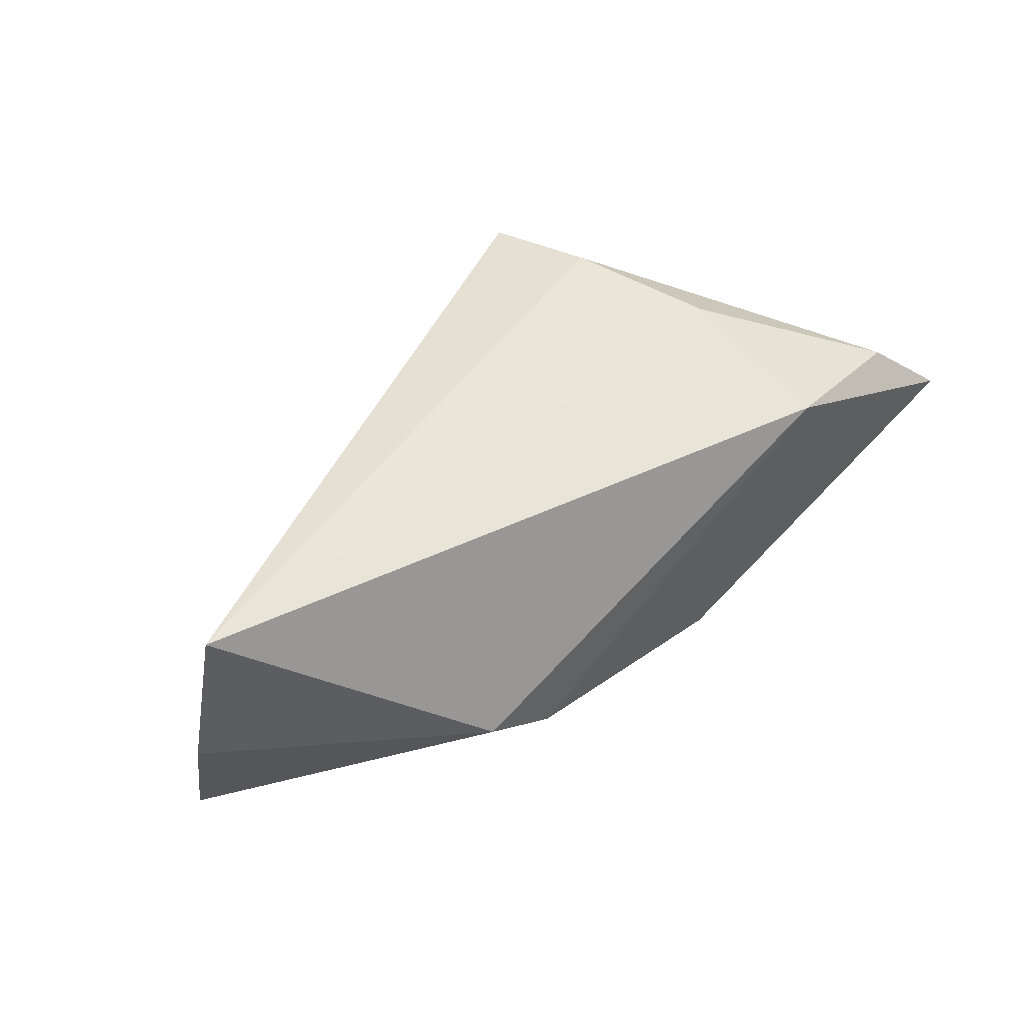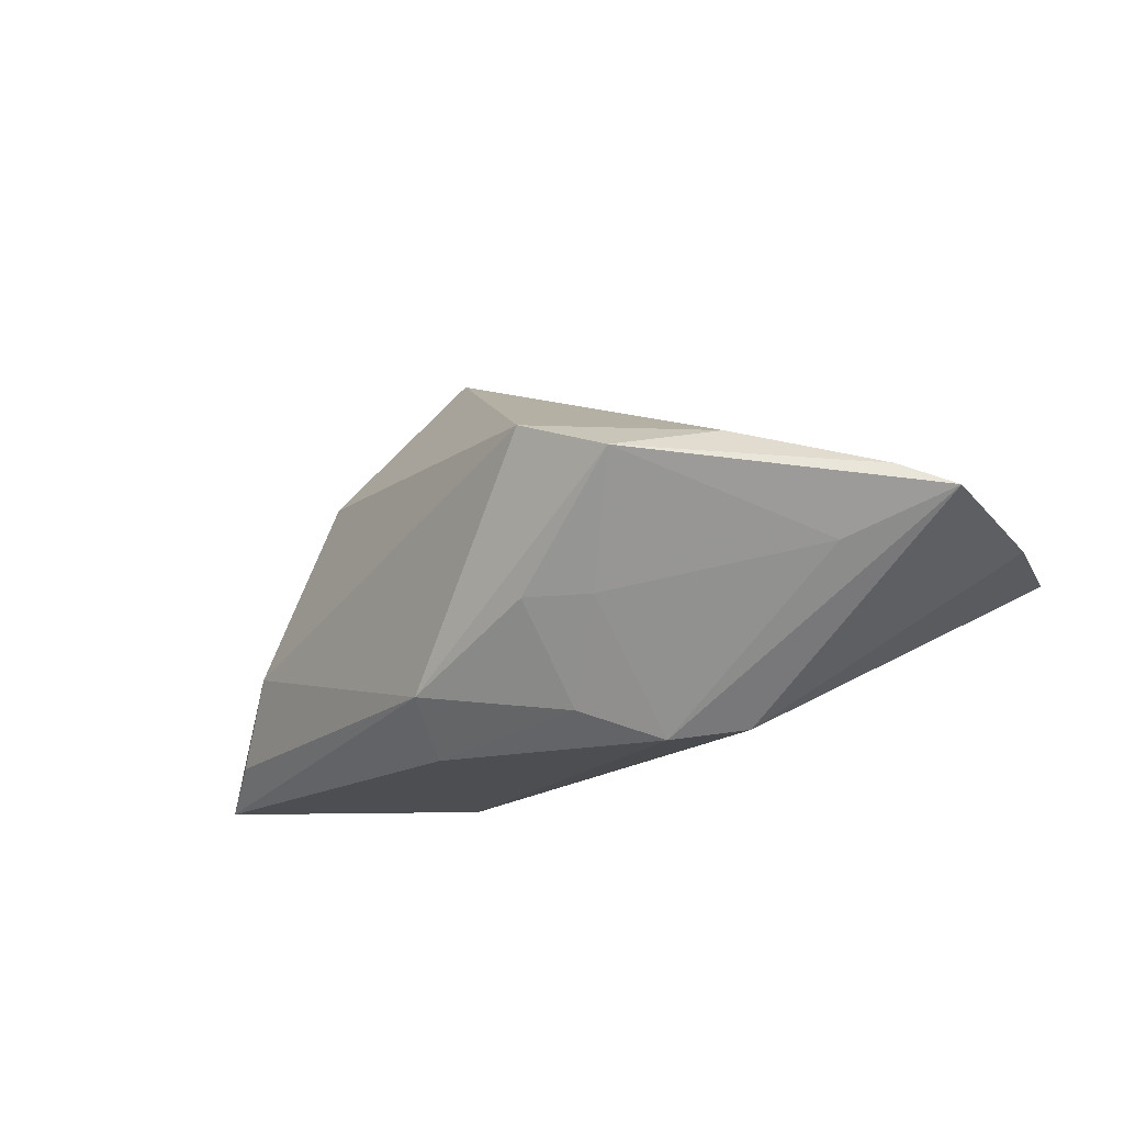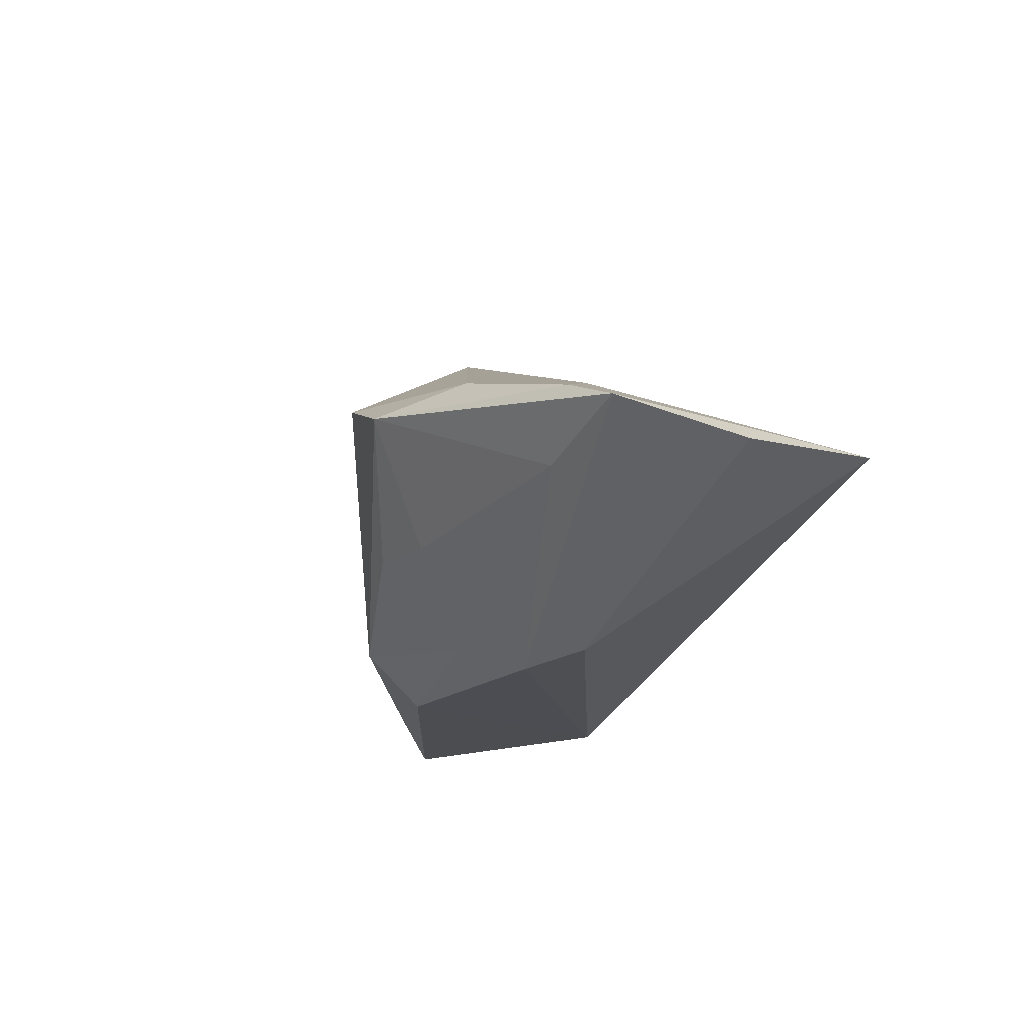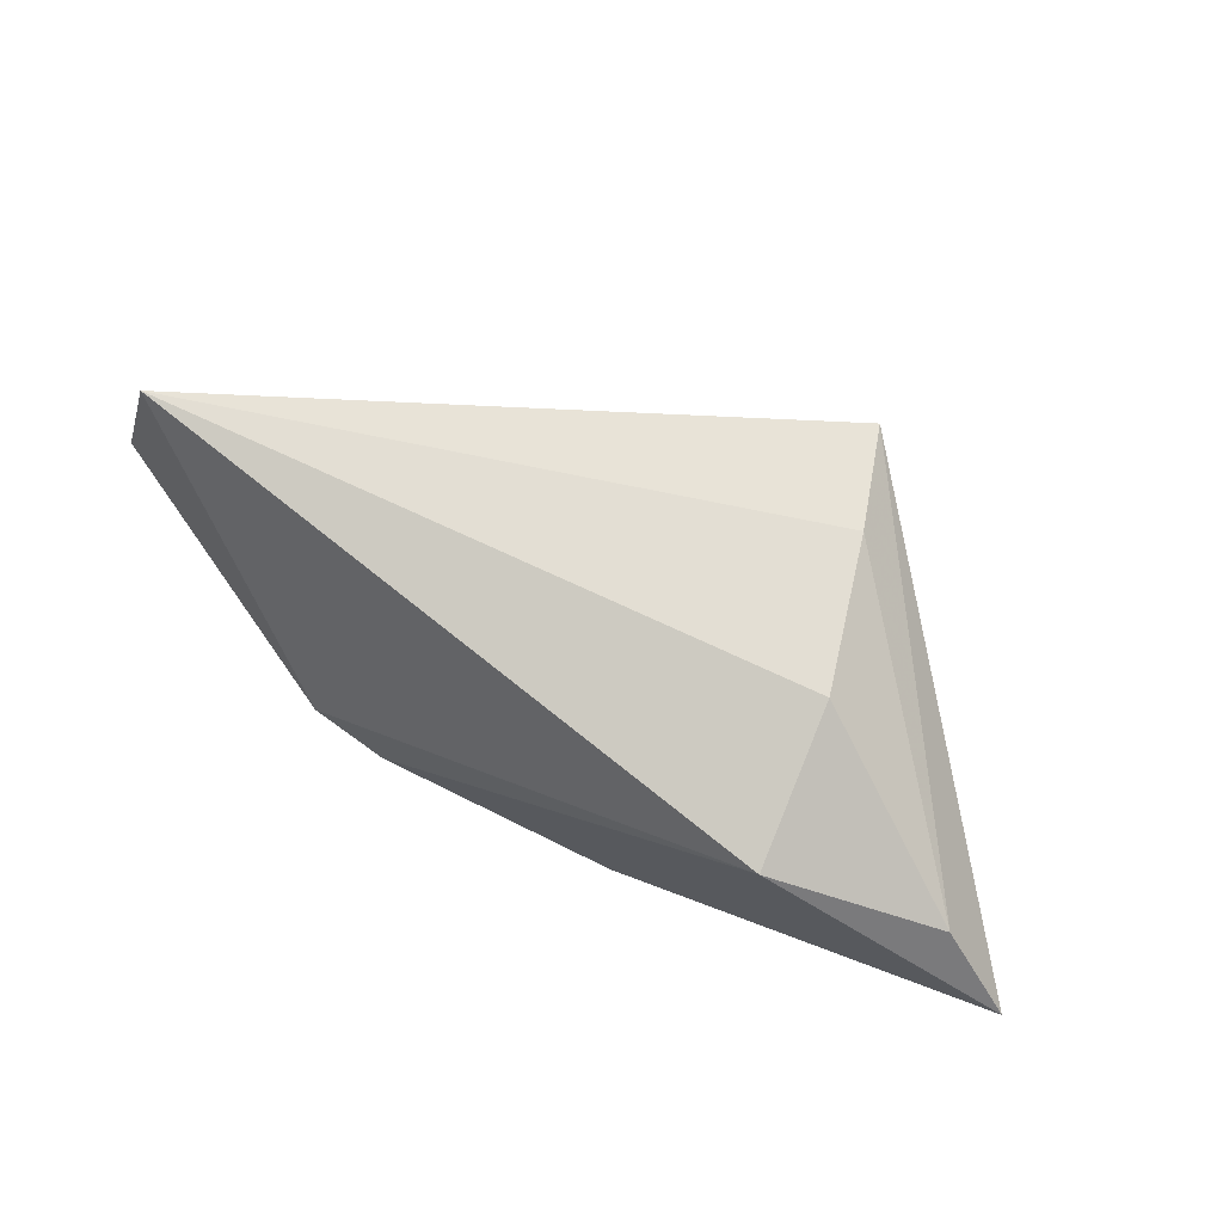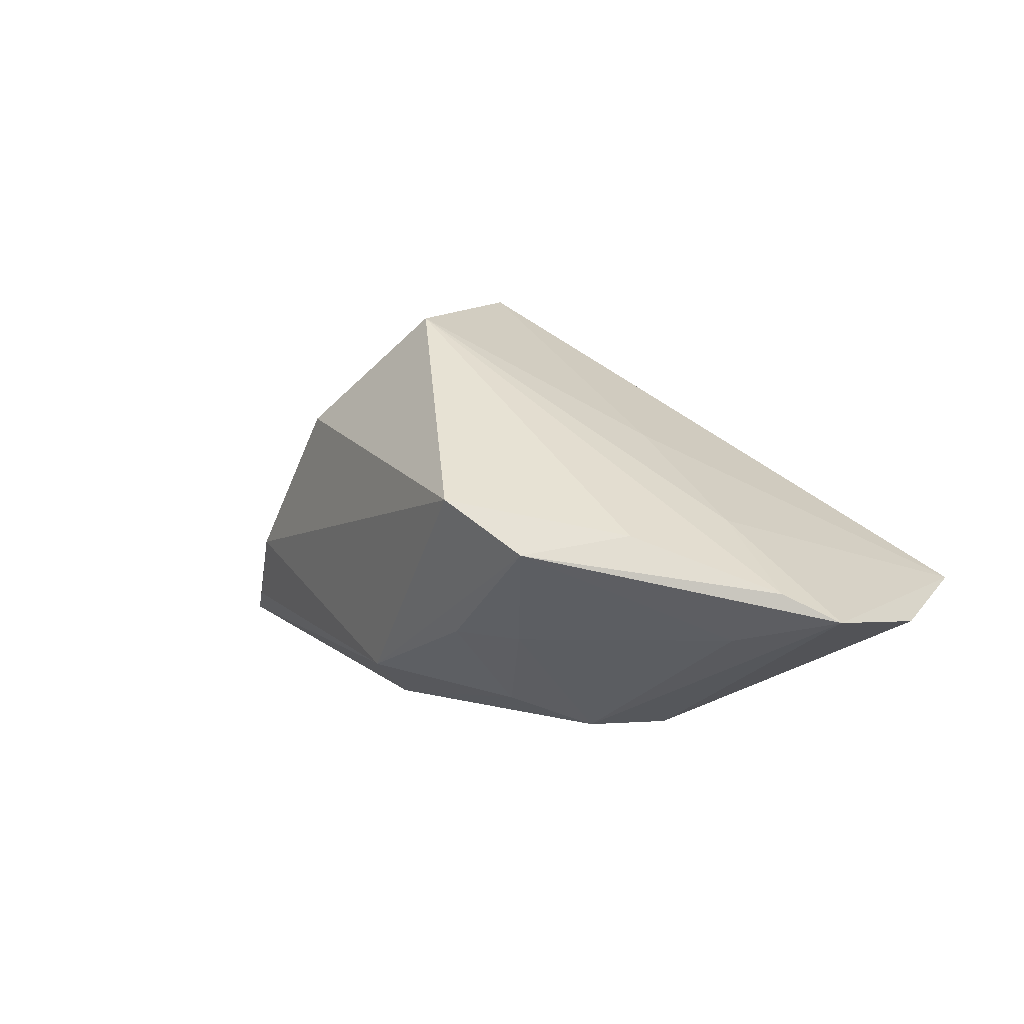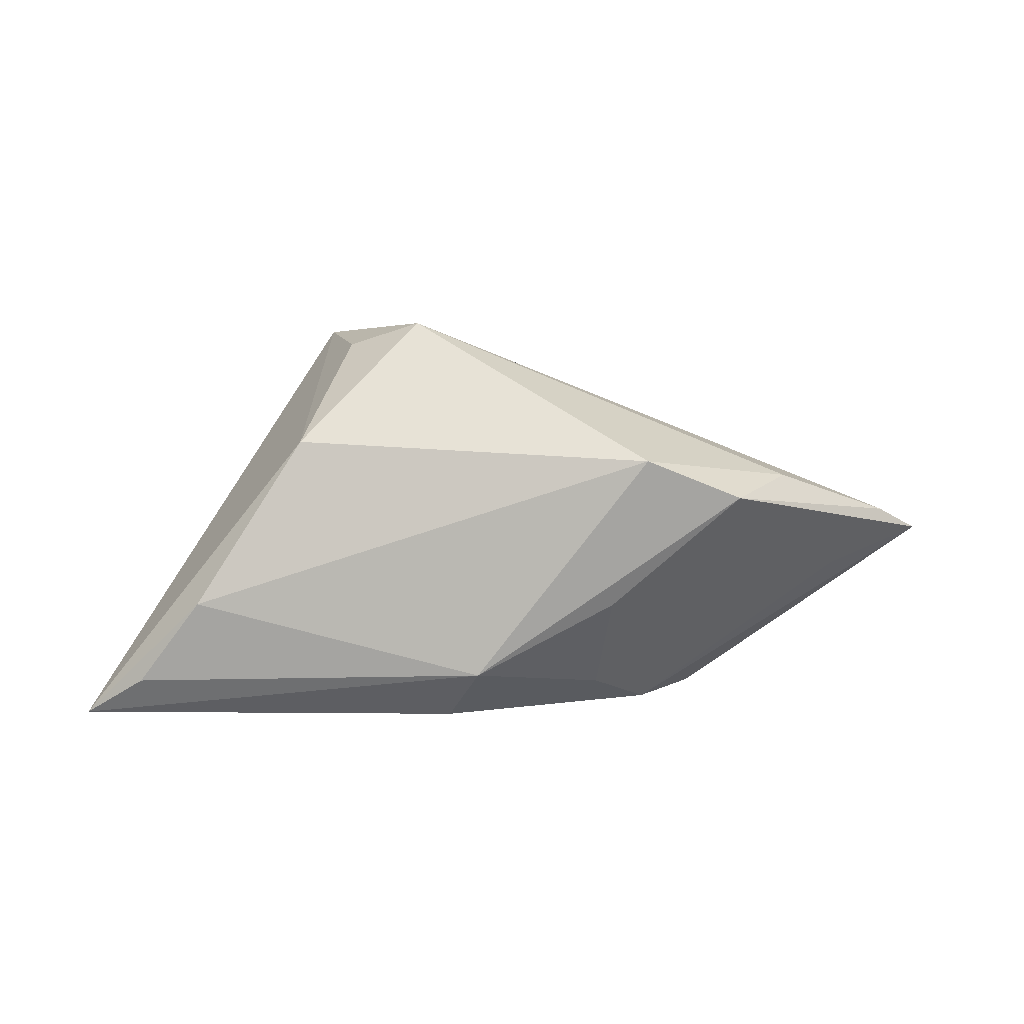
<metadata>
{"format":"obj","ext":"obj","renderer":"f3d","projection":"perspective","resolution":1024,"background":"white","views":[{"elev":51.8,"azim":137.2,"up":"+Y"},{"elev":-16.8,"azim":33.3,"up":"+Z"},{"elev":-16.0,"azim":71.0,"up":"+Z"},{"elev":72.4,"azim":-156.0,"up":"+Y"},{"elev":14.0,"azim":40.0,"up":"+Z"},{"elev":4.5,"azim":-15.8,"up":"+Z"}]}
</metadata>
<code>
v -0.009559 -0.02218 -0.01617
v 0.06018 0.004573 -0.002227
v -0.02887 0.01859 -0.02268
v 0.05976 -0.0124 0.001479
v -0.05954 0.0009853 -0.02268
v -0.02127 0.01883 0.03036
v 0.01693 -0.0224 -0.006988
v 0.0244 -0.03107 0.007682
v -0.04551 -0.009854 -0.006791
v -0.02454 0.02133 0.0167
v -0.05271 -0.004731 -0.0177
v 0.008403 -0.02528 -0.006883
v 0.03464 -0.02195 0.01012
v 0.01142 -0.03078 0.01279
v 0.053 -0.01526 0.004495
v 0.04551 -0.01464 -0.003197
v 0.03958 -0.007696 0.01018
v 0.05533 0.02302 -0.001298
v -0.01408 -0.006277 0.03126
v -0.02183 0.001588 0.02835
v -0.02836 0.02302 -0.0029
v -0.05017 0.0107 -0.01848
v -0.0115 -0.01436 -0.02268
v 0.02743 -0.003562 -0.02132
v 0.0186 -0.008579 -0.02247
v 0.009472 -0.01503 -0.01886
v 0.01953 0.001281 0.01737
v -0.03159 -0.01152 0.01507
f 6 27 18
f 19 27 6
f 19 14 13
f 28 14 19
f 28 6 5
f 2 18 4
f 4 24 2
f 2 24 18
f 18 24 3
f 4 18 17
f 18 27 17
f 17 27 19
f 19 6 20
f 20 28 19
f 6 28 20
f 5 6 22
f 22 3 5
f 18 3 21
f 3 22 21
f 14 1 8
f 8 13 14
f 25 24 4
f 25 3 24
f 14 28 9
f 9 1 14
f 9 28 5
f 19 13 15
f 15 17 19
f 4 17 15
f 15 8 4
f 13 8 15
f 10 6 18
f 18 21 10
f 10 22 6
f 10 21 22
f 4 8 16
f 16 25 4
f 12 8 1
f 23 1 5
f 5 3 23
f 3 25 23
f 5 1 11
f 11 9 5
f 1 9 11
f 26 12 1
f 1 23 26
f 26 23 25
f 12 26 7
f 7 16 8
f 8 12 7
f 25 16 7
f 7 26 25

</code>
